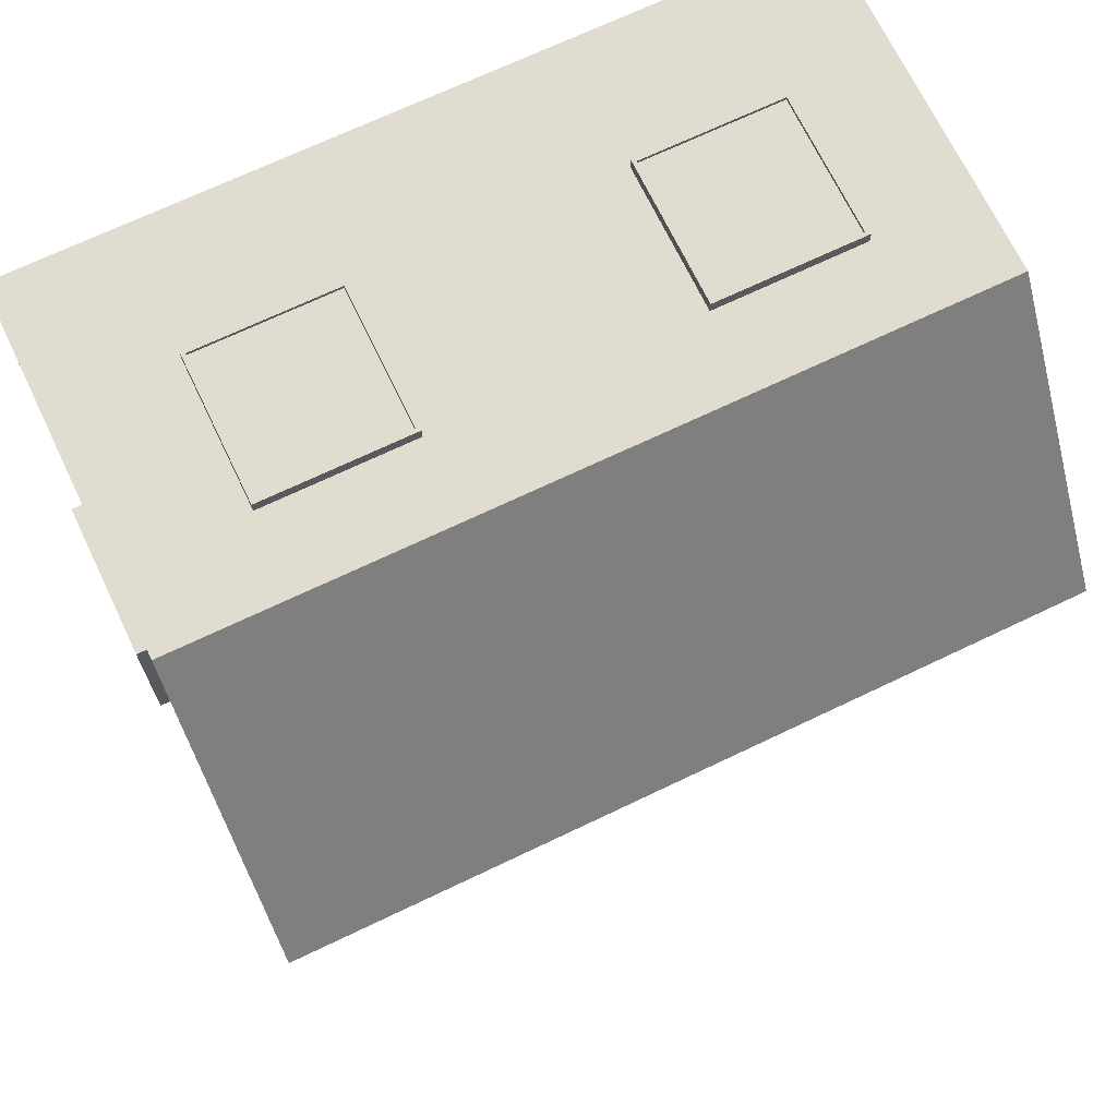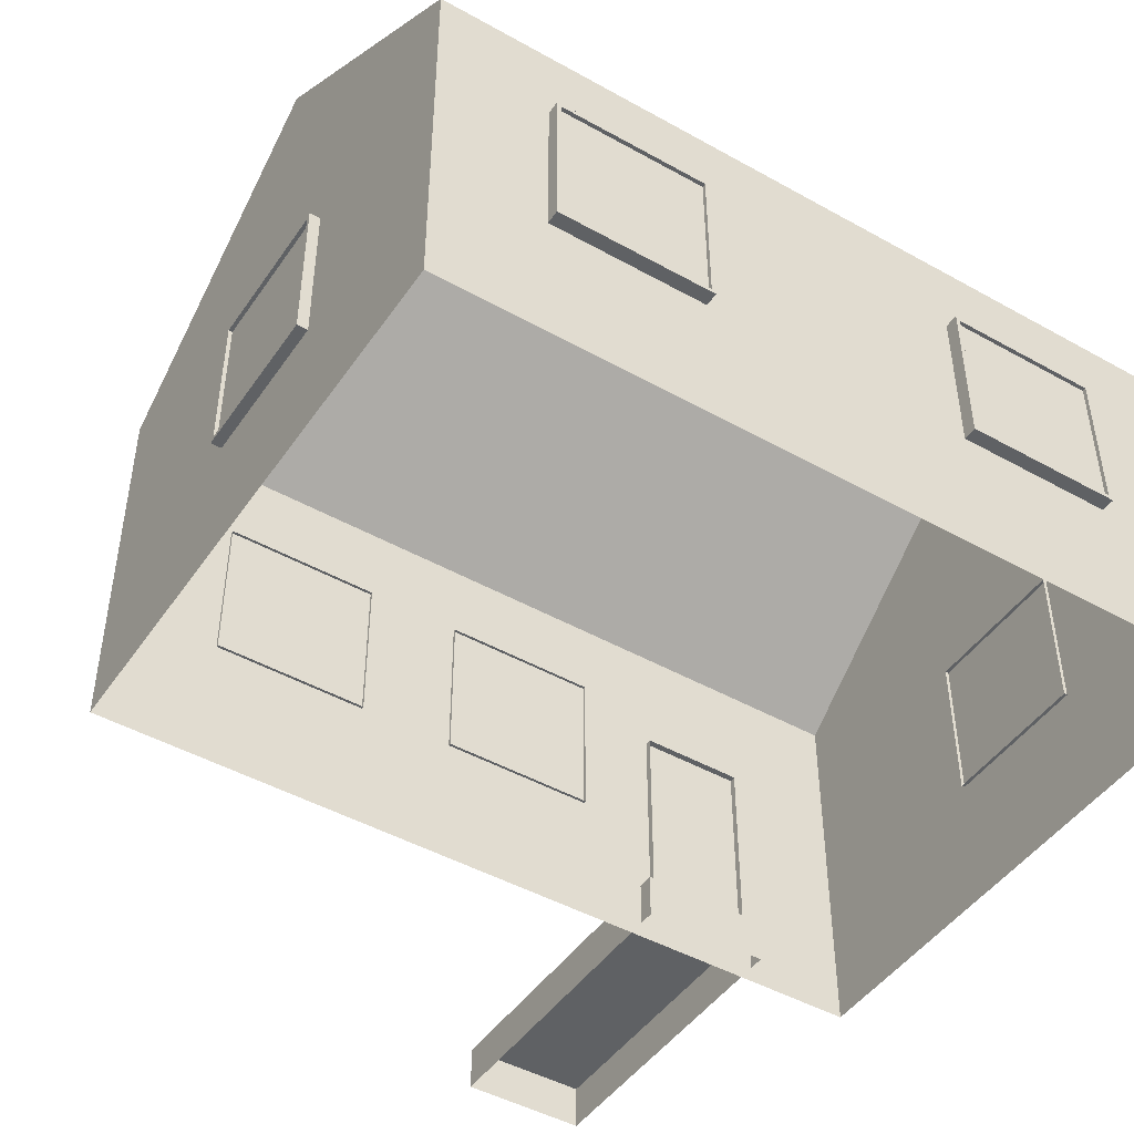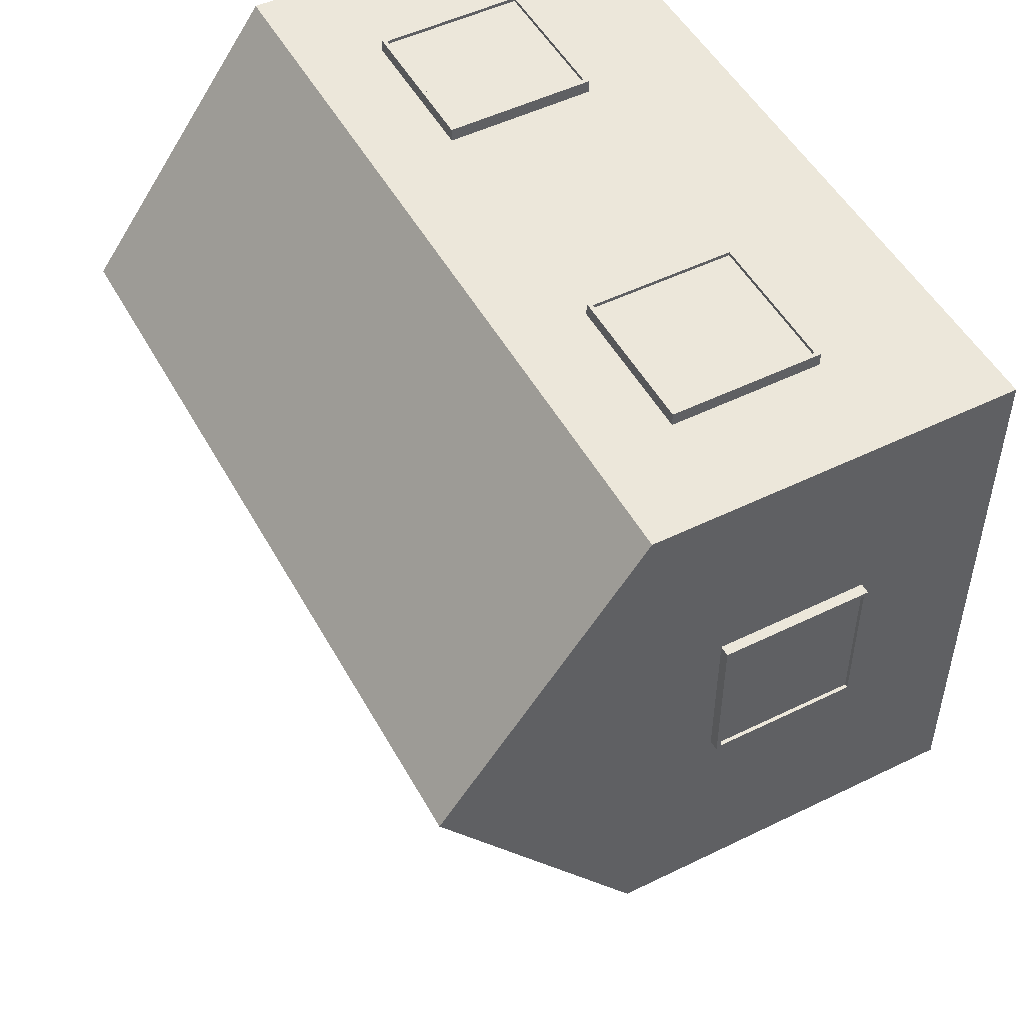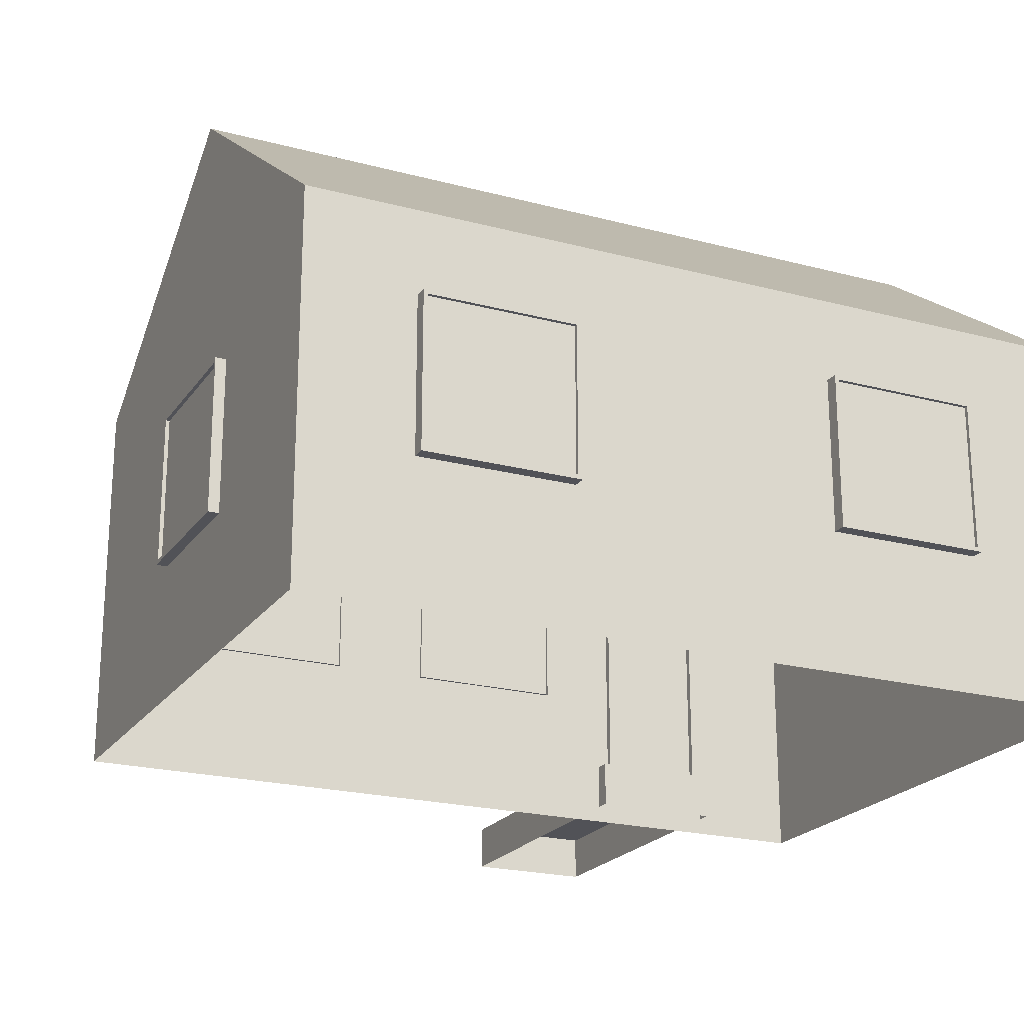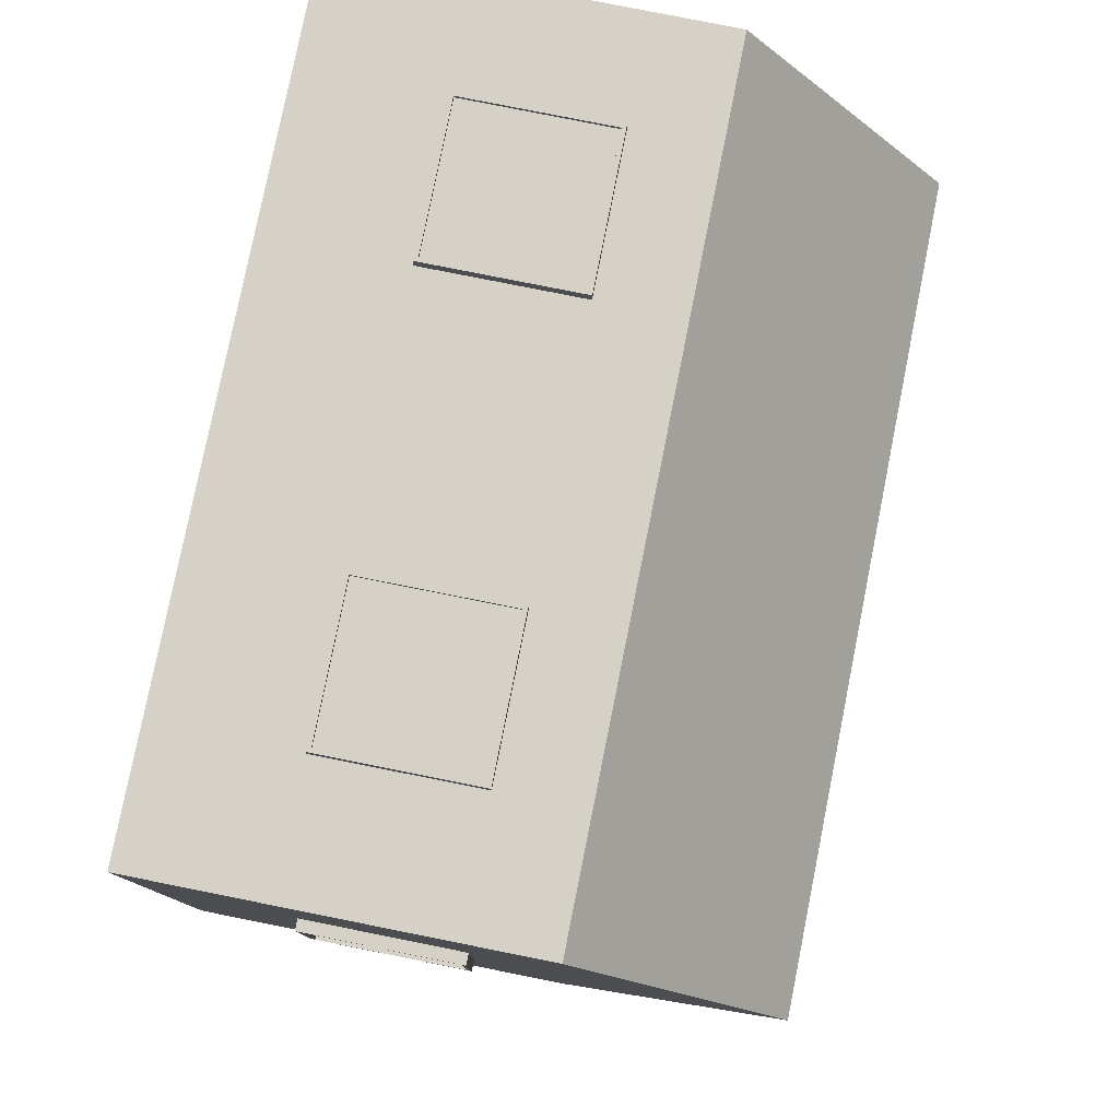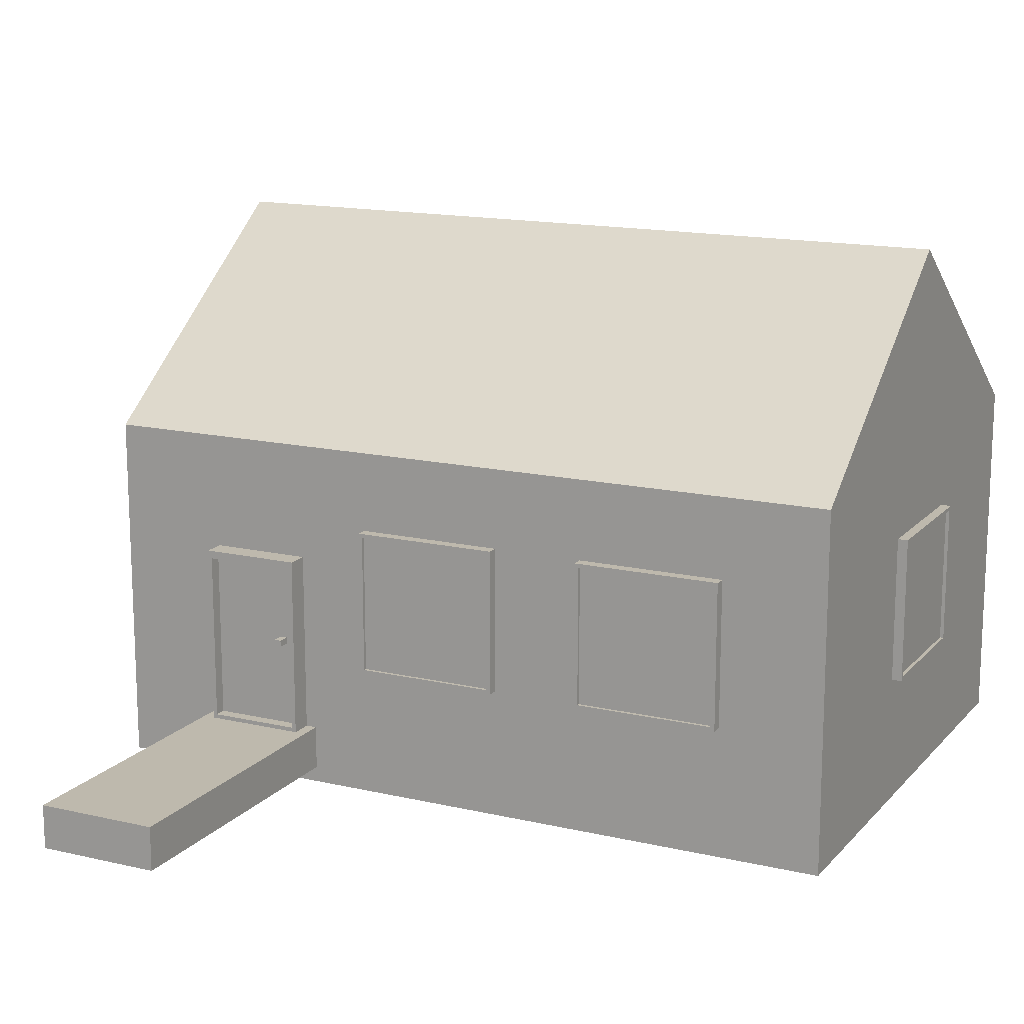
<metadata>
{"format":"obj","ext":"obj","renderer":"f3d","projection":"perspective","resolution":1024,"background":"white","views":[{"elev":69.6,"azim":154.4,"up":"+Z"},{"elev":-46.3,"azim":-32.6,"up":"+Y"},{"elev":50.4,"azim":-118.2,"up":"+Z"},{"elev":-21.6,"azim":-25.2,"up":"+Y"},{"elev":79.3,"azim":101.3,"up":"+Z"},{"elev":15.1,"azim":-153.6,"up":"+Y"}]}
</metadata>
<code>
o Road_End_RoadEnd
v 1.863 0.2 -1.405
v 1.863 -0.3 -1.405
v 1.863 0.2 -5
v 1.863 -0.3 -5
v 3.258 -0.3 -5
v 3.258 0.2 -5
v 3.258 -0.3 -1.405
v 3.258 0.2 -1.405
v 1.988 0.1577 -1.829
v 2.035 2.186 -1.829
v 2.035 0.248 -1.829
v 3.081 2.186 -1.829
v 3.081 0.248 -1.691
v 3.081 2.186 -1.691
v 3.081 0.248 -1.829
v 2.035 0.248 -1.69
v 2.035 2.186 -1.69
v 3.129 2.277 -1.829
v 3.129 0.1577 -1.829
v 1.988 2.277 -1.829
v 3.129 2.277 -1.509
v 1.988 0.1577 -1.508
v 2.166 1.304 -1.662
v 2.166 1.227 -1.828
v 2.166 1.227 -1.662
v 2.166 1.304 -1.828
v 2.243 1.227 -1.828
v 2.243 1.304 -1.828
v 2.243 1.227 -1.662
v 1.988 2.277 -1.508
v 3.129 0.1577 -1.509
v 2.243 1.304 -1.662
v -0.4693 2.65 -1.668
v -0.4693 1.066 -1.709
v -0.4693 2.65 -1.709
v 1.161 2.696 -1.548
v 1.161 1.02 -1.709
v 1.161 2.696 -1.709
v -0.515 1.02 -1.709
v 1.115 1.066 -1.709
v 1.115 2.65 -1.709
v 1.161 1.02 -1.548
v -0.515 2.696 -1.709
v -0.515 1.02 -1.548
v 1.115 1.066 -1.668
v -0.4693 1.066 -1.668
v -0.515 2.696 -1.548
v 1.115 2.65 -1.668
v -4.411 -0.4792 4.64
v -4.411 3.609 4.64
v -4.411 -0.4792 -1.577
v -4.411 3.609 -1.577
v 4.411 -0.4792 4.64
v 4.411 3.609 4.64
v 4.411 -0.4792 -1.577
v 4.411 3.609 -1.577
v -3.182 2.65 -1.668
v -3.182 1.066 -1.709
v -3.182 2.65 -1.709
v -1.552 2.696 -1.548
v -1.552 1.02 -1.709
v -1.552 2.696 -1.709
v -3.228 1.02 -1.709
v -1.598 1.066 -1.709
v -1.598 2.65 -1.709
v -1.552 1.02 -1.548
v -3.228 2.696 -1.709
v -3.228 1.02 -1.548
v -1.598 1.066 -1.668
v -3.182 1.066 -1.668
v -3.228 2.696 -1.548
v -1.598 2.65 -1.668
v -1.598 2.65 4.745
v -1.598 1.066 4.786
v -1.598 2.65 4.786
v -3.228 2.696 4.625
v -3.228 1.02 4.786
v -3.228 2.696 4.786
v -1.552 1.02 4.786
v -3.182 1.066 4.786
v -3.182 2.65 4.786
v -3.228 1.02 4.625
v -1.552 2.696 4.786
v -1.552 1.02 4.625
v -3.182 1.066 4.745
v -1.598 1.066 4.745
v -1.552 2.696 4.625
v -3.182 2.65 4.745
v 3 2.65 4.745
v 3 1.066 4.786
v 3 2.65 4.786
v 1.37 2.696 4.625
v 1.37 1.02 4.786
v 1.37 2.696 4.786
v 3.045 1.02 4.786
v 1.416 1.066 4.786
v 1.416 2.65 4.786
v 1.37 1.02 4.625
v 3.045 2.696 4.786
v 3.045 1.02 4.625
v 1.416 1.066 4.745
v 3 1.066 4.745
v 3.045 2.696 4.625
v 1.416 2.65 4.745
v -4.486 2.65 2.431
v -4.527 1.066 2.431
v -4.527 2.65 2.431
v -4.366 2.696 0.8014
v -4.527 1.02 0.8014
v -4.527 2.696 0.8014
v -4.527 1.02 2.477
v -4.527 1.066 0.8472
v -4.527 2.65 0.8472
v -4.366 1.02 0.8014
v -4.527 2.696 2.477
v -4.366 1.02 2.477
v -4.486 1.066 0.8472
v -4.486 1.066 2.431
v -4.366 2.696 2.477
v -4.486 2.65 0.8472
v 4.494 2.65 0.8472
v 4.535 1.066 0.8472
v 4.535 2.65 0.8472
v 4.374 2.696 2.477
v 4.535 1.02 2.477
v 4.535 2.696 2.477
v 4.535 1.02 0.8014
v 4.535 1.066 2.431
v 4.535 2.65 2.431
v 4.374 1.02 2.477
v 4.535 2.696 0.8014
v 4.374 1.02 0.8014
v 4.494 1.066 2.431
v 4.494 1.066 0.8472
v 4.374 2.696 0.8014
v 4.494 2.65 2.431
v -4.411 5.884 1.531
v 4.411 5.884 1.531
f 7 1 2
f 2 3 4
f 5 8 7
f 4 6 5
f 6 1 8
f 7 8 1
f 2 1 3
f 5 6 8
f 4 3 6
f 6 3 1
f 9 10 11
f 12 13 14
f 15 16 13
f 11 17 16
f 18 15 12
f 19 11 15
f 10 18 12
f 20 21 18
f 22 20 9
f 21 19 18
f 23 24 25
f 26 27 24
f 28 29 27
f 25 27 29
f 23 28 26
f 17 12 14
f 9 20 10
f 12 15 13
f 15 11 16
f 11 10 17
f 18 19 15
f 19 9 11
f 10 20 18
f 20 30 21
f 22 30 20
f 21 31 19
f 23 26 24
f 26 28 27
f 28 32 29
f 25 24 27
f 23 32 28
f 17 10 12
f 33 34 35
f 36 37 38
f 39 35 34
f 38 40 41
f 40 39 34
f 35 38 41
f 42 39 37
f 43 36 38
f 44 43 39
f 45 41 40
f 46 40 34
f 41 33 35
f 33 46 34
f 36 42 37
f 39 43 35
f 38 37 40
f 40 37 39
f 35 43 38
f 42 44 39
f 43 47 36
f 44 47 43
f 45 48 41
f 46 45 40
f 41 48 33
f 57 58 59
f 60 61 62
f 63 59 58
f 62 64 65
f 64 63 58
f 59 62 65
f 66 63 61
f 67 60 62
f 68 67 63
f 69 65 64
f 70 64 58
f 65 57 59
f 57 70 58
f 60 66 61
f 63 67 59
f 62 61 64
f 64 61 63
f 59 67 62
f 66 68 63
f 67 71 60
f 68 71 67
f 69 72 65
f 70 69 64
f 65 72 57
f 73 74 75
f 76 77 78
f 79 75 74
f 78 80 81
f 80 79 74
f 75 78 81
f 82 79 77
f 83 76 78
f 84 83 79
f 85 81 80
f 86 80 74
f 81 73 75
f 73 86 74
f 76 82 77
f 79 83 75
f 78 77 80
f 80 77 79
f 75 83 78
f 82 84 79
f 83 87 76
f 84 87 83
f 85 88 81
f 86 85 80
f 81 88 73
f 89 90 91
f 92 93 94
f 95 91 90
f 94 96 97
f 96 95 90
f 91 94 97
f 98 95 93
f 99 92 94
f 100 99 95
f 101 97 96
f 102 96 90
f 97 89 91
f 89 102 90
f 92 98 93
f 95 99 91
f 94 93 96
f 96 93 95
f 91 99 94
f 98 100 95
f 99 103 92
f 100 103 99
f 101 104 97
f 102 101 96
f 97 104 89
f 105 106 107
f 108 109 110
f 111 107 106
f 110 112 113
f 112 111 106
f 107 110 113
f 114 111 109
f 115 108 110
f 116 115 111
f 117 113 112
f 118 112 106
f 113 105 107
f 105 118 106
f 108 114 109
f 111 115 107
f 110 109 112
f 112 109 111
f 107 115 110
f 114 116 111
f 115 119 108
f 116 119 115
f 117 120 113
f 118 117 112
f 113 120 105
f 121 122 123
f 124 125 126
f 127 123 122
f 126 128 129
f 128 127 122
f 123 126 129
f 130 127 125
f 131 124 126
f 132 131 127
f 133 129 128
f 134 128 122
f 129 121 123
f 121 134 122
f 124 130 125
f 127 131 123
f 126 125 128
f 128 125 127
f 123 131 126
f 130 132 127
f 131 135 124
f 132 135 131
f 133 136 129
f 134 133 128
f 129 136 121
f 50 51 49
f 52 55 51
f 55 54 53
f 54 49 53
f 52 50 137
f 56 138 54
f 50 52 51
f 52 56 55
f 55 56 54
f 54 50 49
f 52 138 56
f 138 50 54
f 52 137 138
f 138 137 50
f 13 17 14
f 13 16 17
f 45 33 48
f 45 46 33
f 69 57 72
f 69 70 57
f 85 73 88
f 85 86 73
f 101 89 104
f 101 102 89
f 117 105 120
f 117 118 105
f 133 121 136
f 133 134 121

</code>
